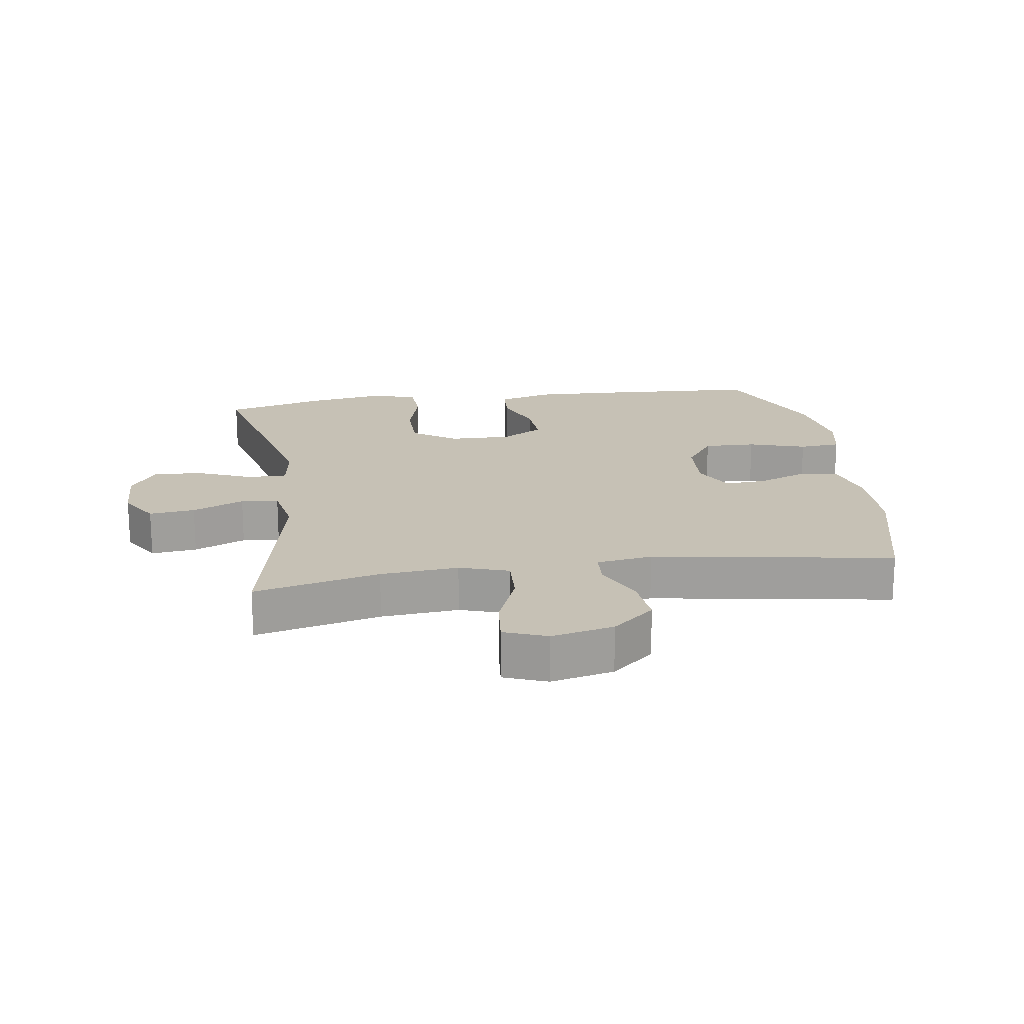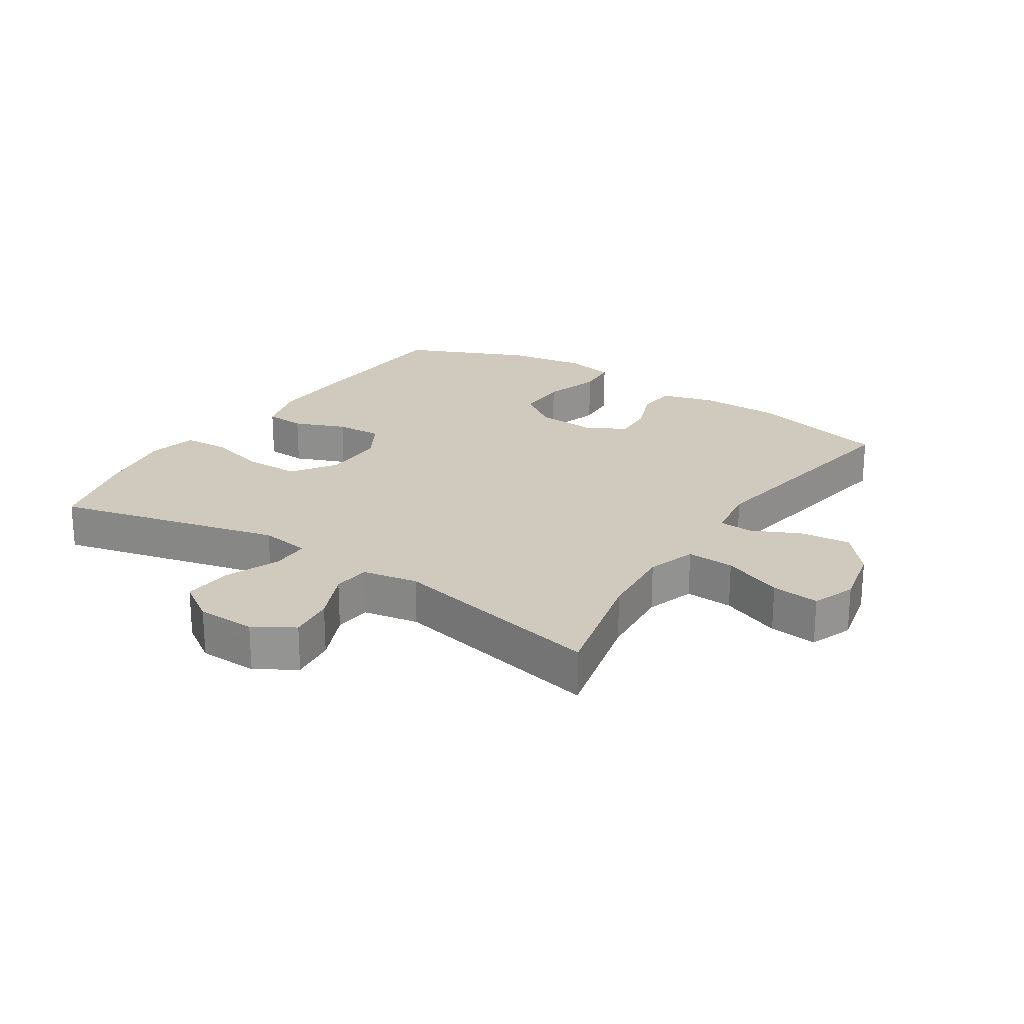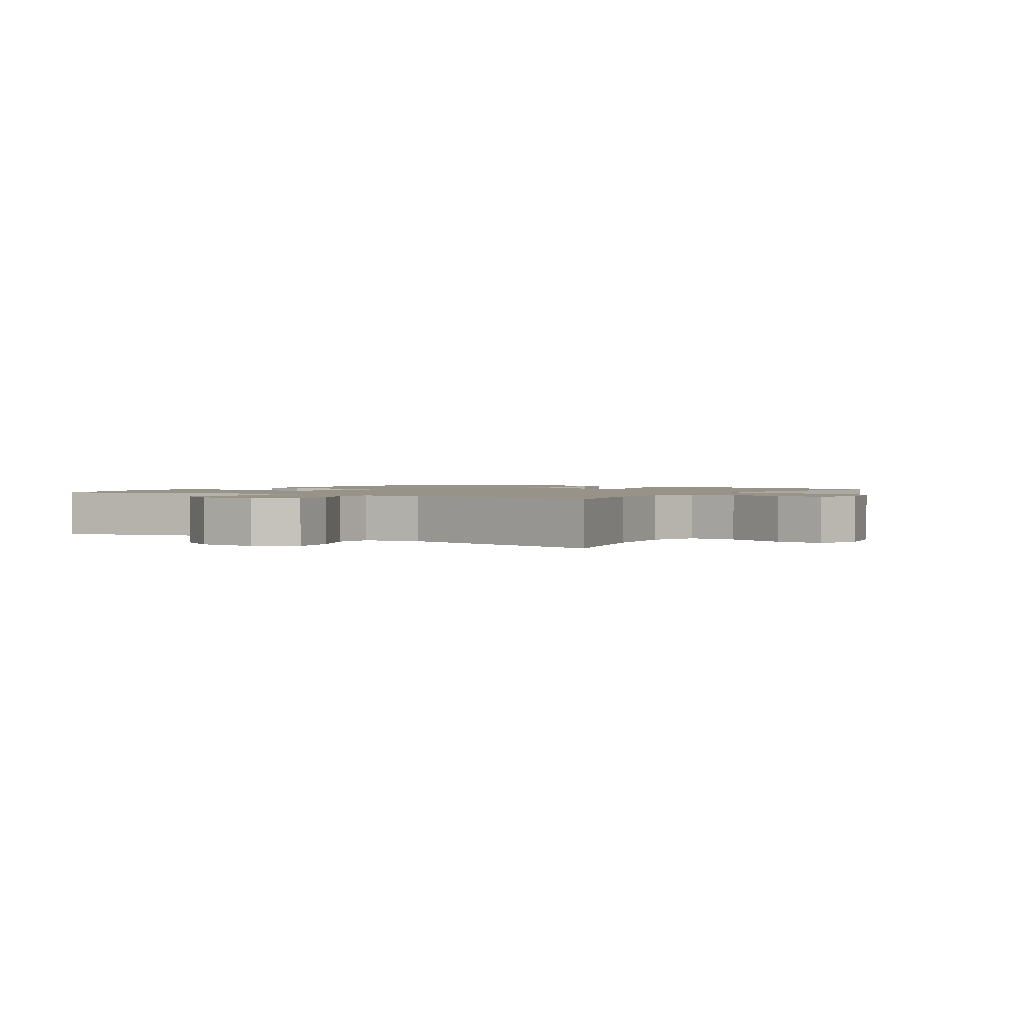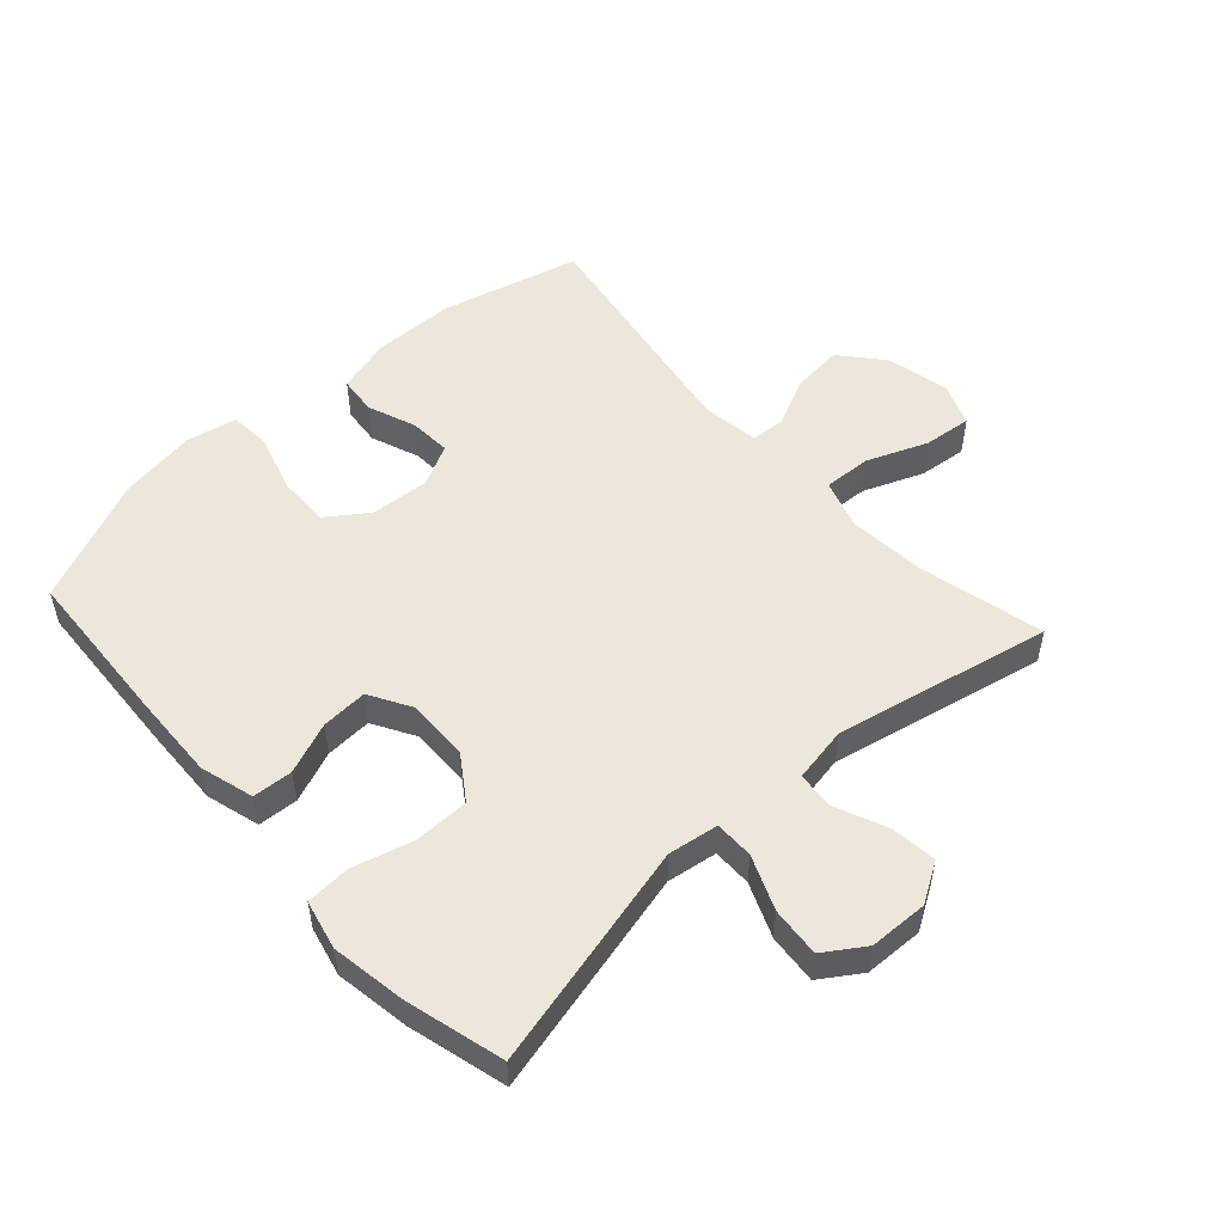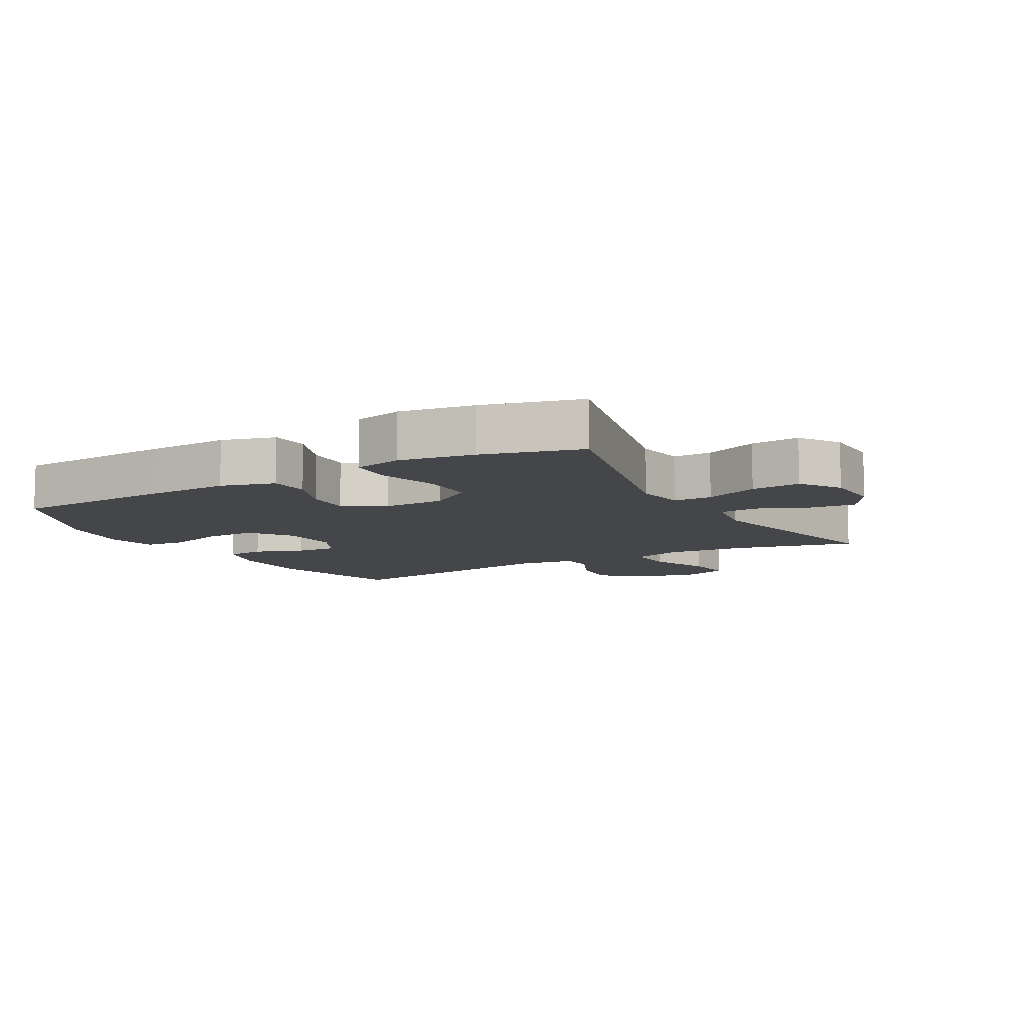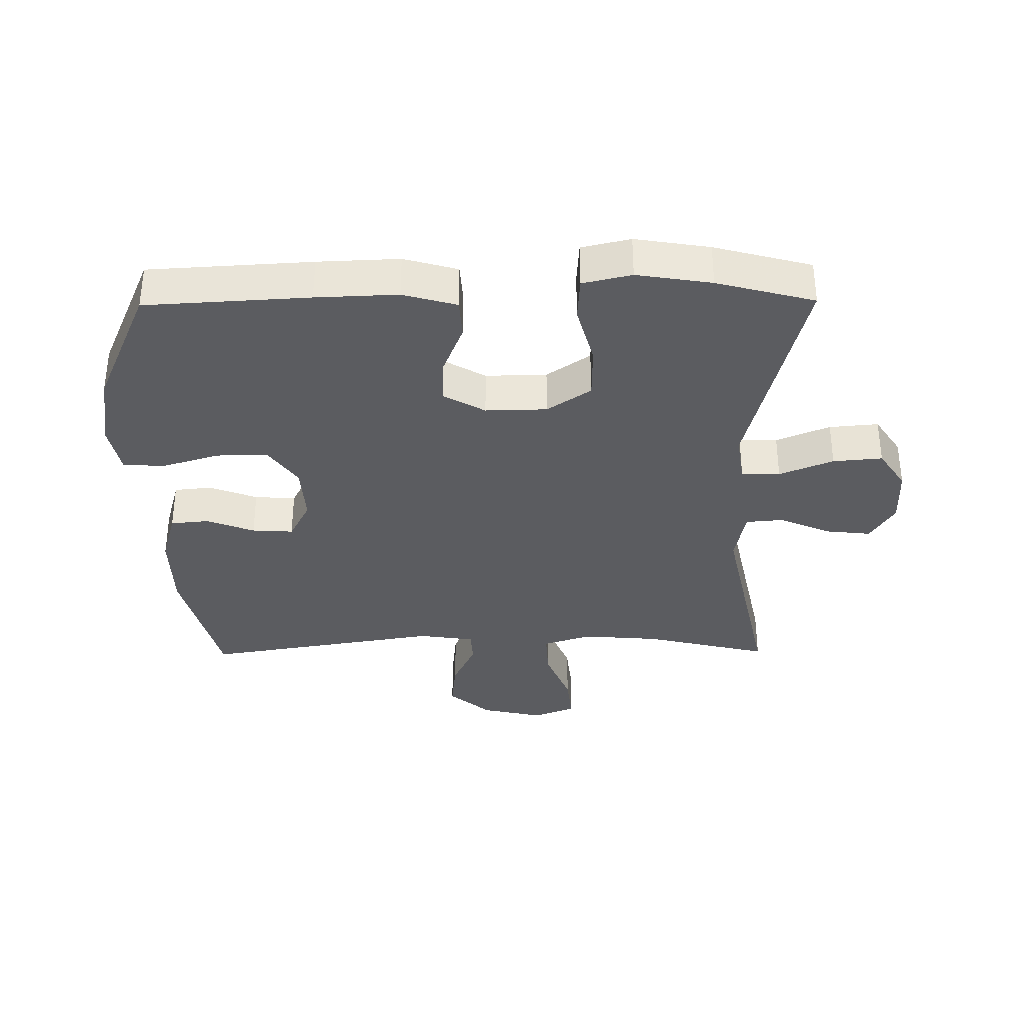
<metadata>
{"format":"obj","ext":"obj","renderer":"f3d","projection":"perspective","resolution":1024,"background":"white","views":[{"elev":18.8,"azim":81.5,"up":"+Y"},{"elev":22.8,"azim":33.1,"up":"+Y"},{"elev":1.6,"azim":32.4,"up":"+Y"},{"elev":52.4,"azim":-42.2,"up":"+Y"},{"elev":-9.4,"azim":-60.4,"up":"+Y"},{"elev":-34.9,"azim":-89.4,"up":"+Y"}]}
</metadata>
<code>
v -0.5 0.07 -0.5
v -0.515 0.07 -0.242
v -0.52 0.07 -0.113
v -0.496 0.07 -0.028
v -0.433 0.07 -0.024
v -0.352 0.07 -0.056
v -0.279 0.07 -0.06
v -0.241 0.07 0.006
v -0.243 0.07 0.103
v -0.29 0.07 0.172
v -0.376 0.07 0.173
v -0.472 0.07 0.147
v -0.542 0.07 0.151
v -0.56 0.07 0.228
v -0.541 0.07 0.346
v -0.5 0.07 0.5
v -0.144 0.07 0.413
v -0.065 0.07 0.425
v -0.065 0.07 0.486
v -0.1 0.07 0.571
v -0.107 0.07 0.649
v -0.044 0.07 0.691
v 0.049 0.07 0.694
v 0.111 0.07 0.656
v 0.103 0.07 0.584
v 0.068 0.07 0.503
v 0.073 0.07 0.444
v 0.161 0.07 0.428
v 0.5 0.07 0.5
v 0.453 0.07 0.303
v 0.443 0.07 0.181
v 0.468 0.07 0.104
v 0.543 0.07 0.108
v 0.638 0.07 0.146
v 0.713 0.07 0.154
v 0.739 0.07 0.087
v 0.717 0.07 -0.011
v 0.661 0.07 -0.077
v 0.582 0.07 -0.069
v 0.505 0.07 -0.033
v 0.451 0.07 -0.036
v 0.438 0.07 -0.124
v 0.5 0.07 -0.5
v 0.281 0.07 -0.556
v 0.152 0.07 -0.558
v 0.067 0.07 -0.534
v 0.061 0.07 -0.474
v 0.09 0.07 -0.398
v 0.094 0.07 -0.333
v 0.03 0.07 -0.3
v -0.063 0.07 -0.306
v -0.128 0.07 -0.352
v -0.126 0.07 -0.434
v -0.098 0.07 -0.524
v -0.103 0.07 -0.589
v -0.182 0.07 -0.605
v -0.303 0.07 -0.586
v -0.5 0 -0.5
v -0.515 0 -0.242
v -0.52 0 -0.113
v -0.496 0 -0.028
v -0.433 0 -0.024
v -0.352 0 -0.056
v -0.279 0 -0.06
v -0.241 0 0.006
v -0.243 0 0.103
v -0.29 0 0.172
v -0.376 0 0.173
v -0.472 0 0.147
v -0.542 0 0.151
v -0.56 0 0.228
v -0.541 0 0.346
v -0.5 0 0.5
v -0.144 0 0.413
v -0.065 0 0.425
v -0.065 0 0.486
v -0.1 0 0.571
v -0.107 0 0.649
v -0.044 0 0.691
v 0.049 0 0.694
v 0.111 0 0.656
v 0.103 0 0.584
v 0.068 0 0.503
v 0.073 0 0.444
v 0.161 0 0.428
v 0.5 0 0.5
v 0.453 0 0.303
v 0.443 0 0.181
v 0.468 0 0.104
v 0.543 0 0.108
v 0.638 0 0.146
v 0.713 0 0.154
v 0.739 0 0.087
v 0.717 0 -0.011
v 0.661 0 -0.077
v 0.582 0 -0.069
v 0.505 0 -0.033
v 0.451 0 -0.036
v 0.438 0 -0.124
v 0.5 0 -0.5
v 0.281 0 -0.556
v 0.152 0 -0.558
v 0.067 0 -0.534
v 0.061 0 -0.474
v 0.09 0 -0.398
v 0.094 0 -0.333
v 0.03 0 -0.3
v -0.063 0 -0.306
v -0.128 0 -0.352
v -0.126 0 -0.434
v -0.098 0 -0.524
v -0.103 0 -0.589
v -0.182 0 -0.605
v -0.303 0 -0.586
f 4 5 6
f 3 4 6
f 2 3 6
f 1 2 6
f 57 1 6
f 56 57 6
f 55 56 6
f 54 55 6
f 53 54 6
f 52 53 6 7
f 51 52 7 8
f 50 51 8 9
f 49 50 9
f 46 47 48
f 45 46 48
f 44 45 48
f 43 44 48
f 42 43 48
f 41 42 48 49
f 38 39 40
f 37 38 40
f 36 37 40
f 35 36 40
f 34 35 40
f 33 34 40
f 32 33 40 41
f 49 9 10
f 41 49 10
f 32 41 10
f 31 32 10
f 28 29 30
f 31 10 11
f 30 31 11
f 28 30 11
f 27 28 11
f 24 25 26
f 23 24 26
f 22 23 26
f 21 22 26
f 20 21 26
f 19 20 26
f 18 19 26 27
f 15 16 17
f 14 15 17
f 13 14 17
f 12 13 17
f 11 12 17
f 11 17 18 27
f 63 62 61
f 63 61 60
f 63 60 59
f 63 59 58
f 63 58 114
f 63 114 113
f 63 113 112
f 63 112 111
f 63 111 110
f 64 63 110 109
f 65 64 109 108
f 66 65 108 107
f 66 107 106
f 105 104 103
f 105 103 102
f 105 102 101
f 105 101 100
f 105 100 99
f 106 105 99 98
f 97 96 95
f 97 95 94
f 97 94 93
f 97 93 92
f 97 92 91
f 97 91 90
f 98 97 90 89
f 67 66 106
f 67 106 98
f 67 98 89
f 67 89 88
f 87 86 85
f 68 67 88
f 68 88 87
f 68 87 85
f 68 85 84
f 83 82 81
f 83 81 80
f 83 80 79
f 83 79 78
f 83 78 77
f 83 77 76
f 84 83 76 75
f 74 73 72
f 74 72 71
f 74 71 70
f 74 70 69
f 74 69 68
f 84 75 74 68
f 1 58 59 2
f 2 59 60 3
f 3 60 61 4
f 4 61 62 5
f 5 62 63 6
f 6 63 64 7
f 7 64 65 8
f 8 65 66 9
f 9 66 67 10
f 10 67 68 11
f 11 68 69 12
f 12 69 70 13
f 13 70 71 14
f 14 71 72 15
f 15 72 73 16
f 16 73 74 17
f 17 74 75 18
f 18 75 76 19
f 19 76 77 20
f 20 77 78 21
f 21 78 79 22
f 22 79 80 23
f 23 80 81 24
f 24 81 82 25
f 25 82 83 26
f 26 83 84 27
f 27 84 85 28
f 28 85 86 29
f 29 86 87 30
f 30 87 88 31
f 31 88 89 32
f 32 89 90 33
f 33 90 91 34
f 34 91 92 35
f 35 92 93 36
f 36 93 94 37
f 37 94 95 38
f 38 95 96 39
f 39 96 97 40
f 40 97 98 41
f 41 98 99 42
f 42 99 100 43
f 43 100 101 44
f 44 101 102 45
f 45 102 103 46
f 46 103 104 47
f 47 104 105 48
f 48 105 106 49
f 49 106 107 50
f 50 107 108 51
f 51 108 109 52
f 52 109 110 53
f 53 110 111 54
f 54 111 112 55
f 55 112 113 56
f 56 113 114 57
f 57 114 58 1

</code>
